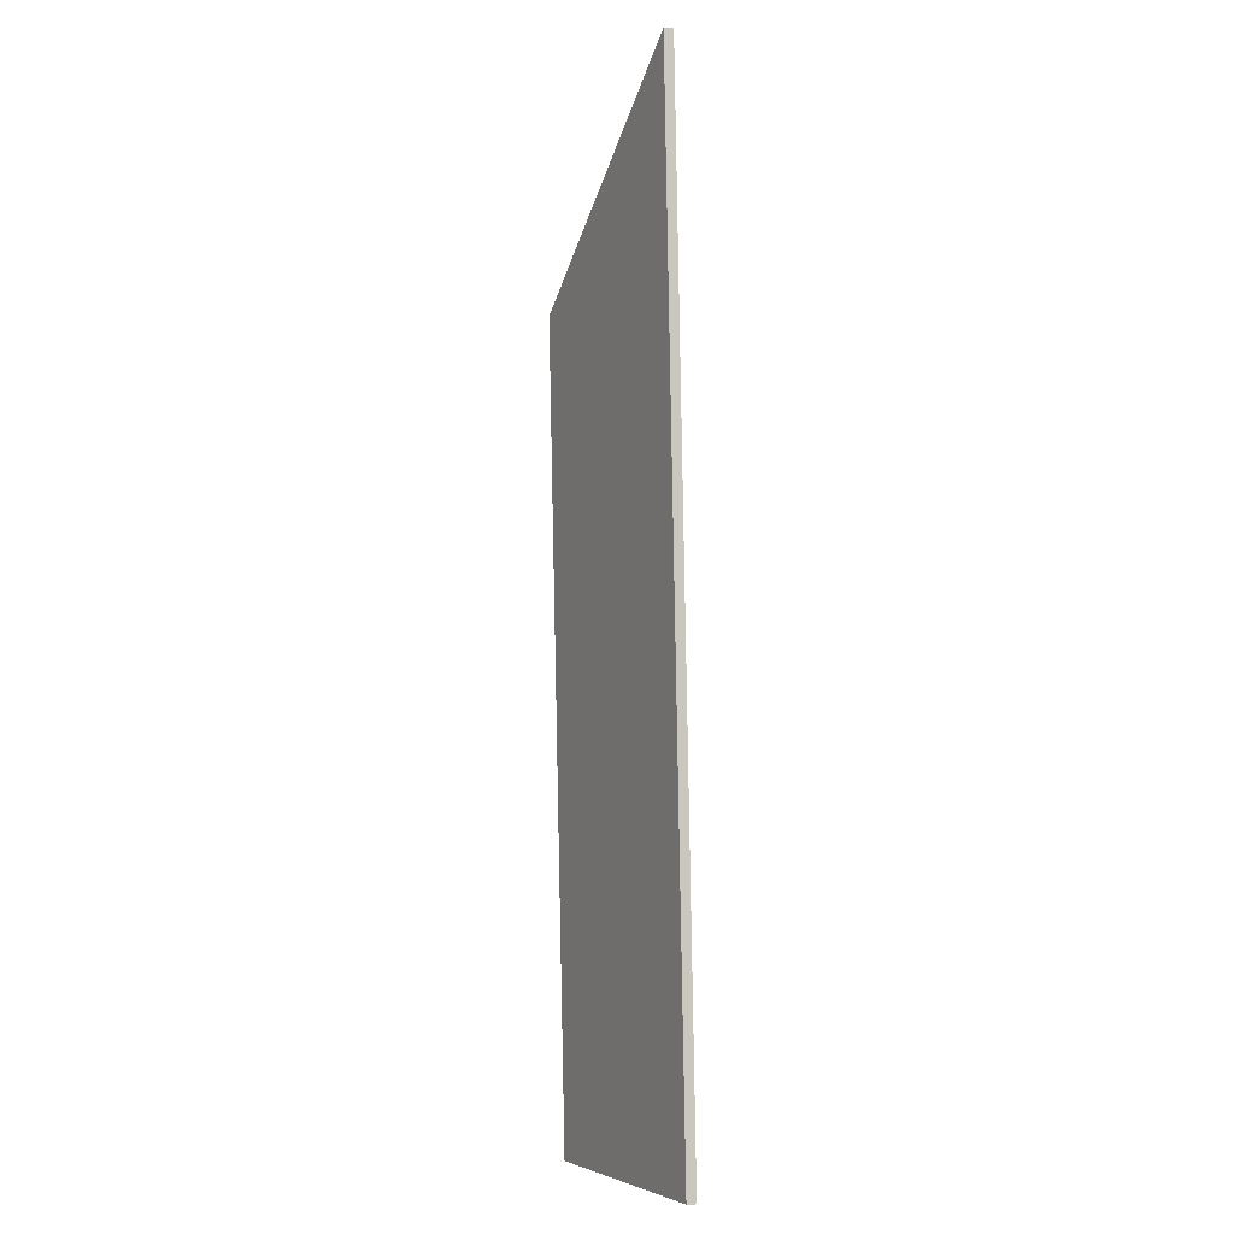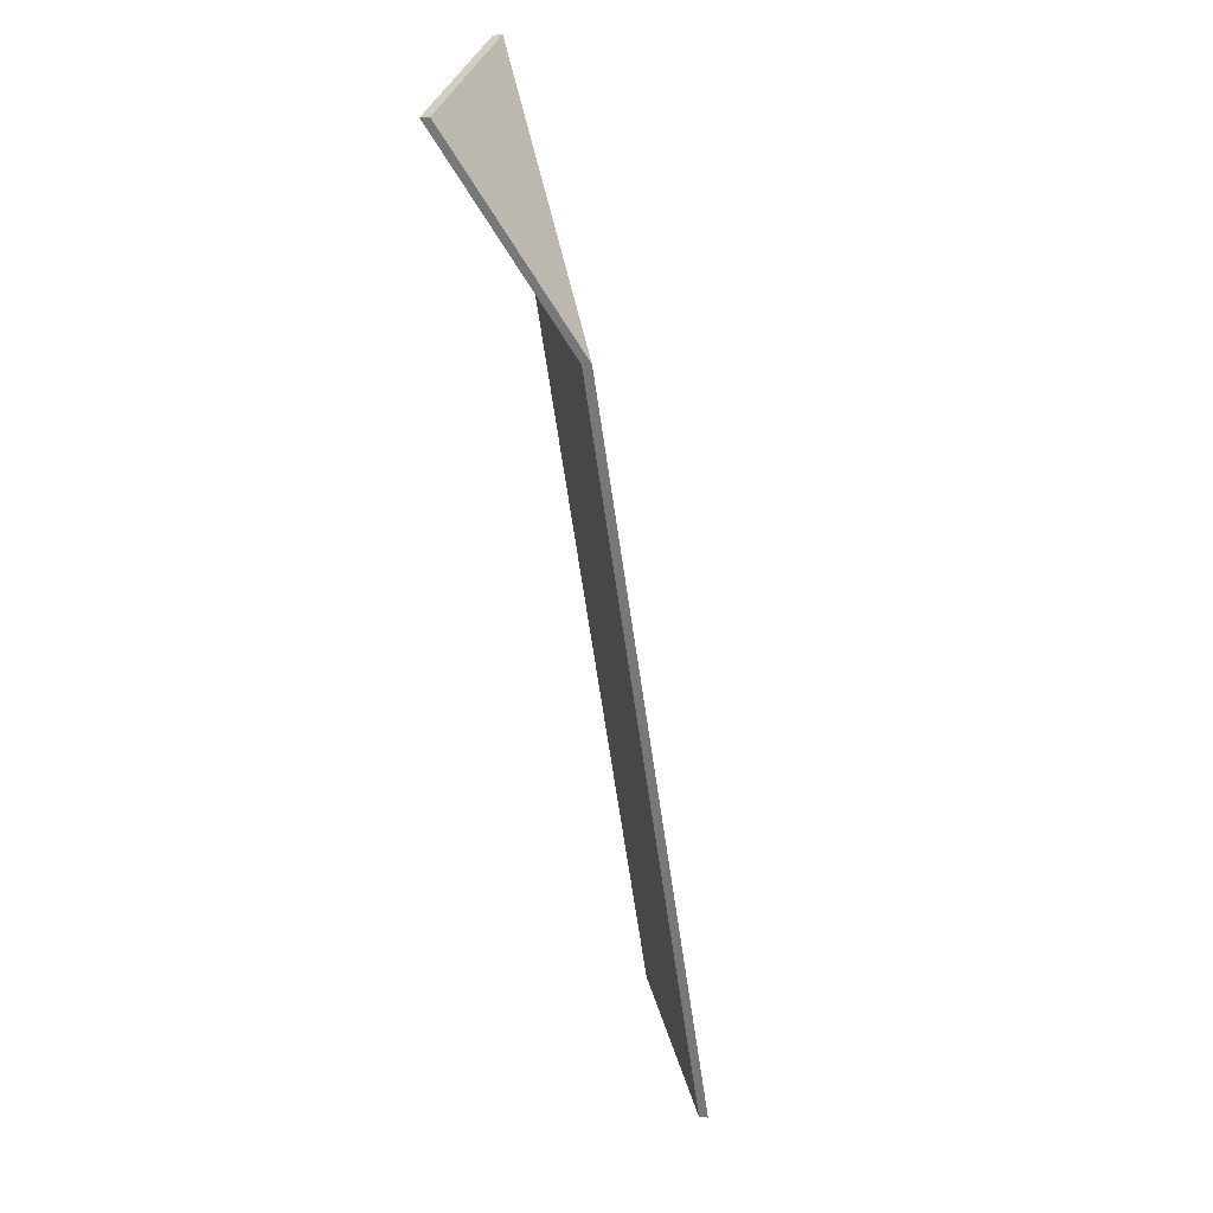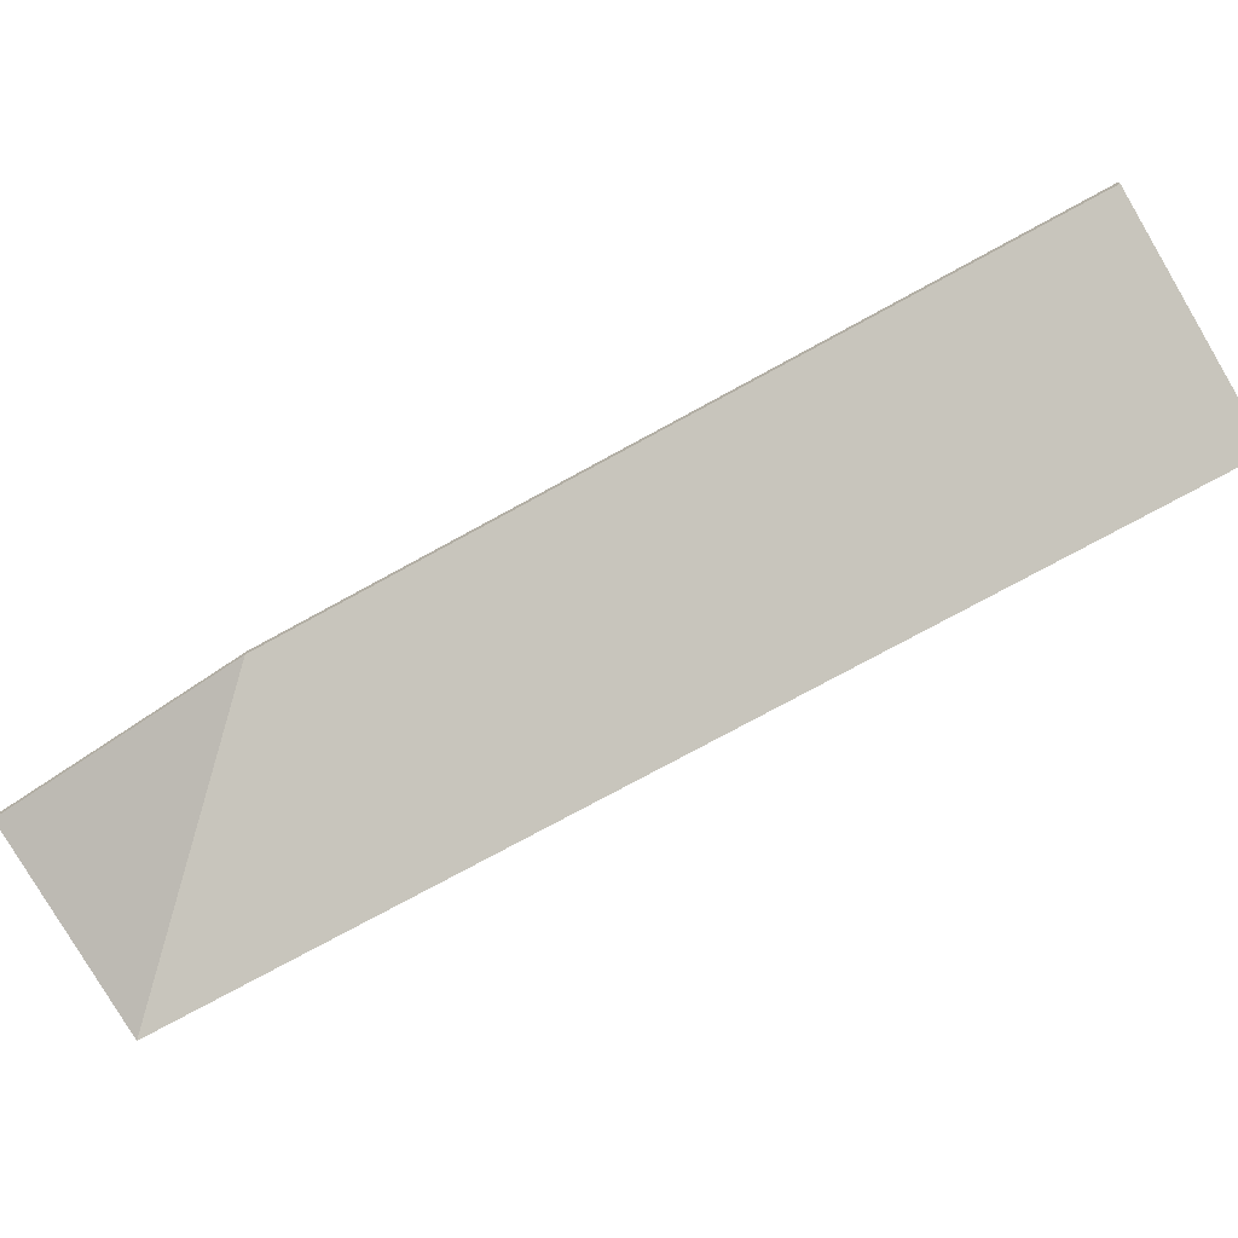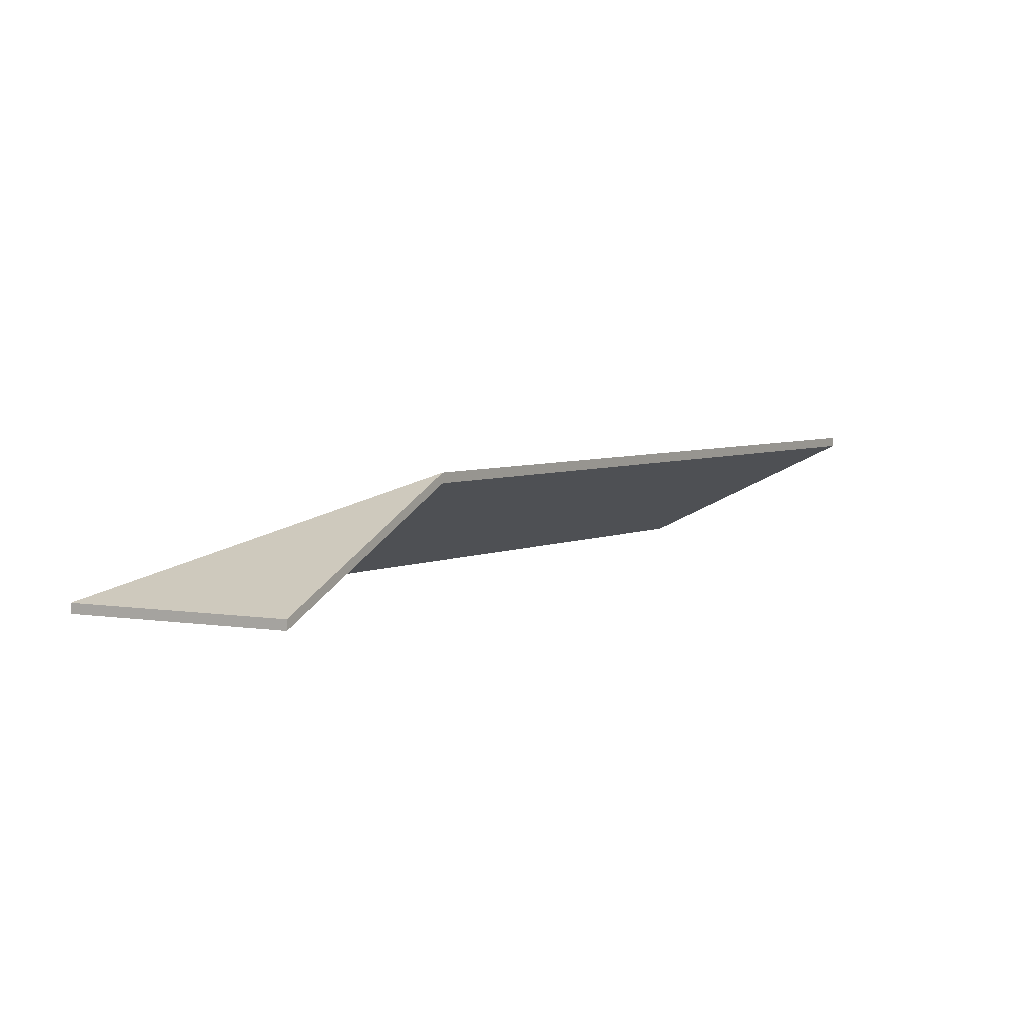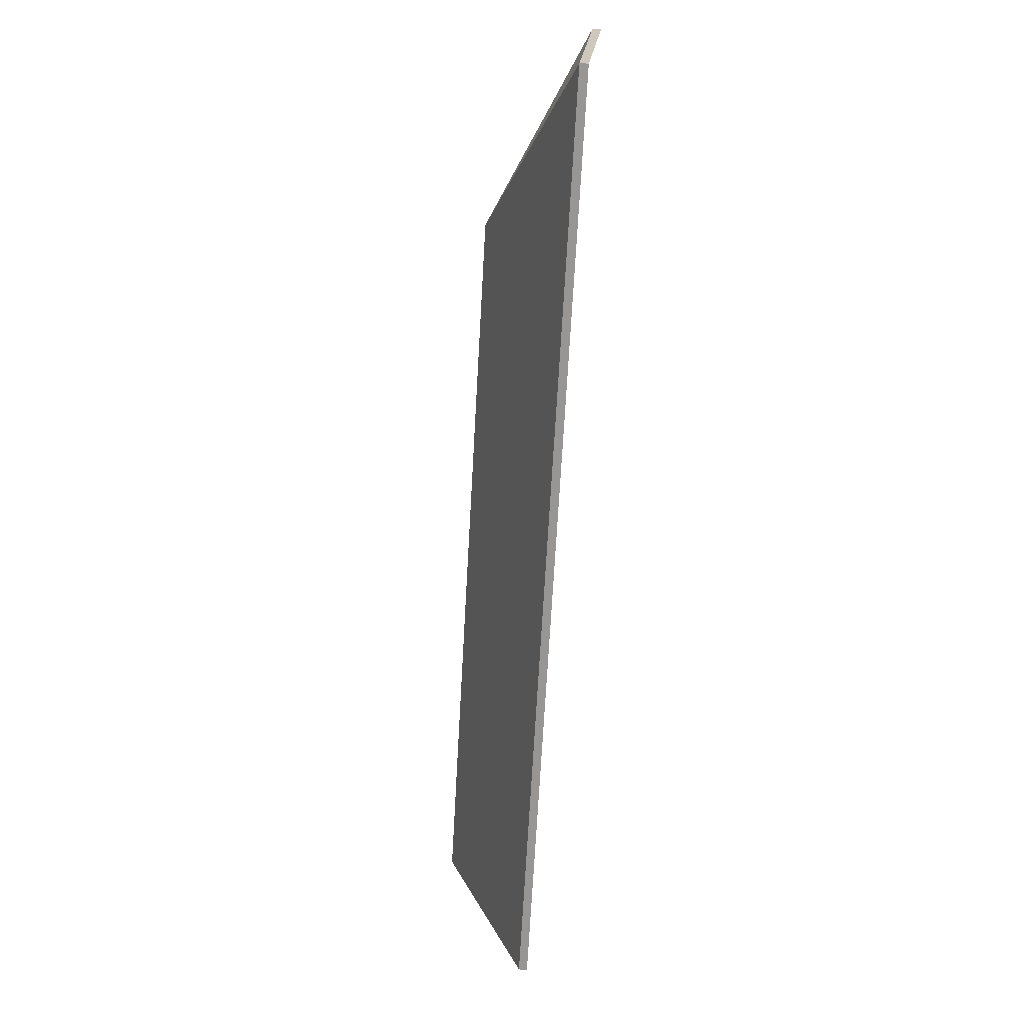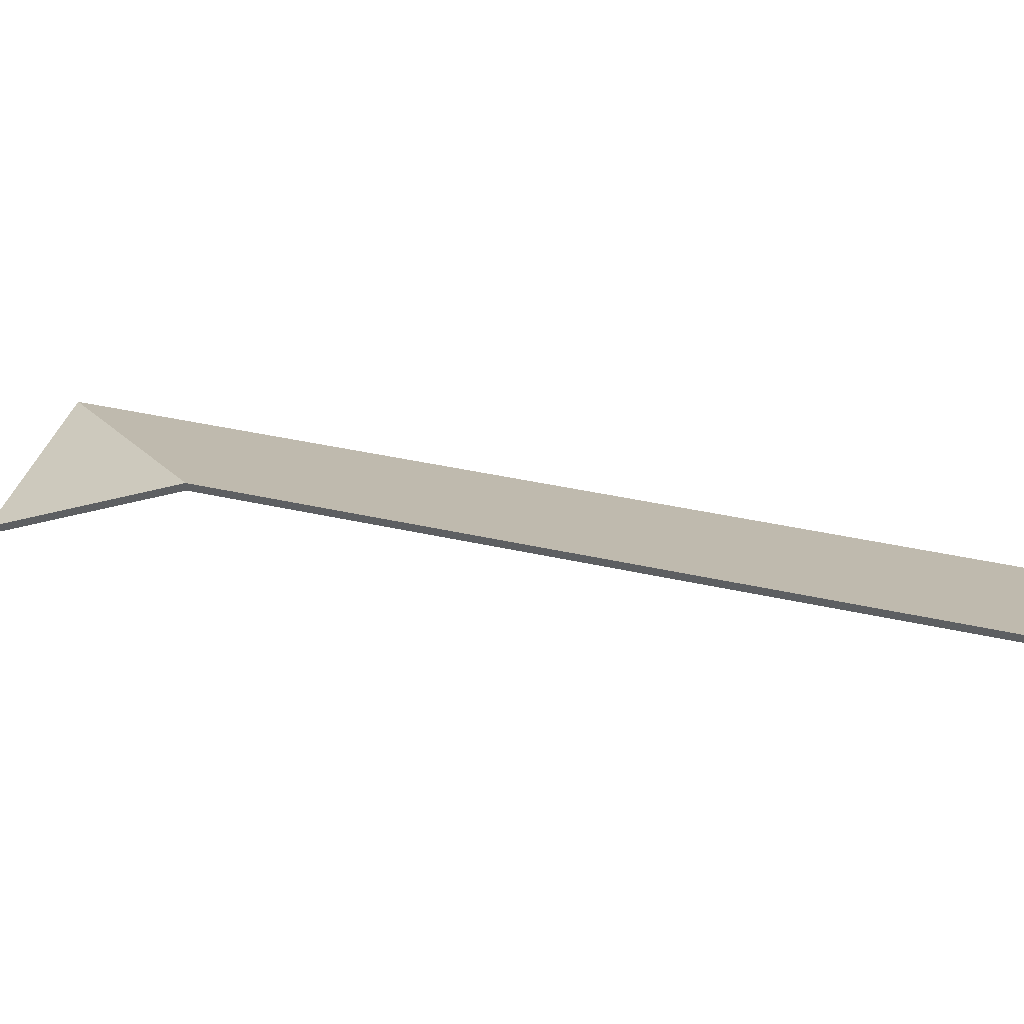
<metadata>
{"format":"obj","ext":"obj","renderer":"f3d","projection":"perspective","resolution":1024,"background":"white","views":[{"elev":29.6,"azim":-92.1,"up":"+Z"},{"elev":-1.9,"azim":105.6,"up":"+Z"},{"elev":-73.9,"azim":149.9,"up":"+Y"},{"elev":4.2,"azim":62.6,"up":"+Y"},{"elev":52.3,"azim":-83.8,"up":"+Z"},{"elev":38.6,"azim":137.0,"up":"+Y"}]}
</metadata>
<code>
v -4.317 -0.07456 6.069
v -4.291 -0.09786 6.112
v -4.291 -0.09992 6.112
v -4.317 -0.07662 6.069
v -4.291 -0.09786 6.112
v -4.334 -0.09786 6.137
v -4.334 -0.09992 6.137
v -4.291 -0.09992 6.112
v -4.334 -0.09786 6.137
v -4.317 -0.07456 6.069
v -4.317 -0.07662 6.069
v -4.334 -0.09992 6.137
v -4.291 -0.09786 6.112
v -4.317 -0.07456 6.069
v -4.334 -0.09786 6.137
v -4.334 -0.09992 6.137
v -4.317 -0.07662 6.069
v -4.291 -0.09992 6.112
v -4.317 -0.07456 6.069
v -4.334 -0.09786 6.137
v -4.334 -0.09992 6.137
v -4.317 -0.07662 6.069
v -4.392 -0.07456 5.945
v -4.317 -0.07456 6.069
v -4.317 -0.07662 6.069
v -4.392 -0.07662 5.945
v -4.334 -0.09786 6.137
v -4.435 -0.09786 5.971
v -4.435 -0.09992 5.971
v -4.334 -0.09992 6.137
v -4.435 -0.09786 5.971
v -4.392 -0.07456 5.945
v -4.392 -0.07662 5.945
v -4.435 -0.09992 5.971
v -4.317 -0.07456 6.069
v -4.392 -0.07456 5.945
v -4.435 -0.09786 5.971
v -4.334 -0.09786 6.137
v -4.435 -0.09992 5.971
v -4.392 -0.07662 5.945
v -4.317 -0.07662 6.069
v -4.334 -0.09992 6.137
v -4.392 -0.07456 5.945
v -4.435 -0.09786 5.971
v -4.435 -0.09992 5.971
v -4.392 -0.07662 5.945
v -4.411 -0.07457 5.913
v -4.392 -0.07456 5.945
v -4.392 -0.07662 5.945
v -4.411 -0.07662 5.913
v -4.435 -0.09786 5.971
v -4.454 -0.09786 5.939
v -4.454 -0.09992 5.939
v -4.435 -0.09992 5.971
v -4.454 -0.09786 5.939
v -4.411 -0.07457 5.913
v -4.411 -0.07662 5.913
v -4.454 -0.09992 5.939
v -4.392 -0.07456 5.945
v -4.411 -0.07457 5.913
v -4.454 -0.09786 5.939
v -4.435 -0.09786 5.971
v -4.454 -0.09992 5.939
v -4.411 -0.07662 5.913
v -4.392 -0.07662 5.945
v -4.435 -0.09992 5.971
f 1 2 3
f 1 3 4
f 5 6 7
f 5 7 8
f 9 10 11
f 9 11 12
f 13 14 15
f 16 17 18
f 19 20 21
f 19 21 22
f 23 24 25
f 23 25 26
f 27 28 29
f 27 29 30
f 31 32 33
f 31 33 34
f 35 36 37
f 35 37 38
f 39 40 41
f 39 41 42
f 43 44 45
f 43 45 46
f 47 48 49
f 47 49 50
f 51 52 53
f 51 53 54
f 55 56 57
f 55 57 58
f 59 60 61
f 59 61 62
f 63 64 65
f 63 65 66

</code>
